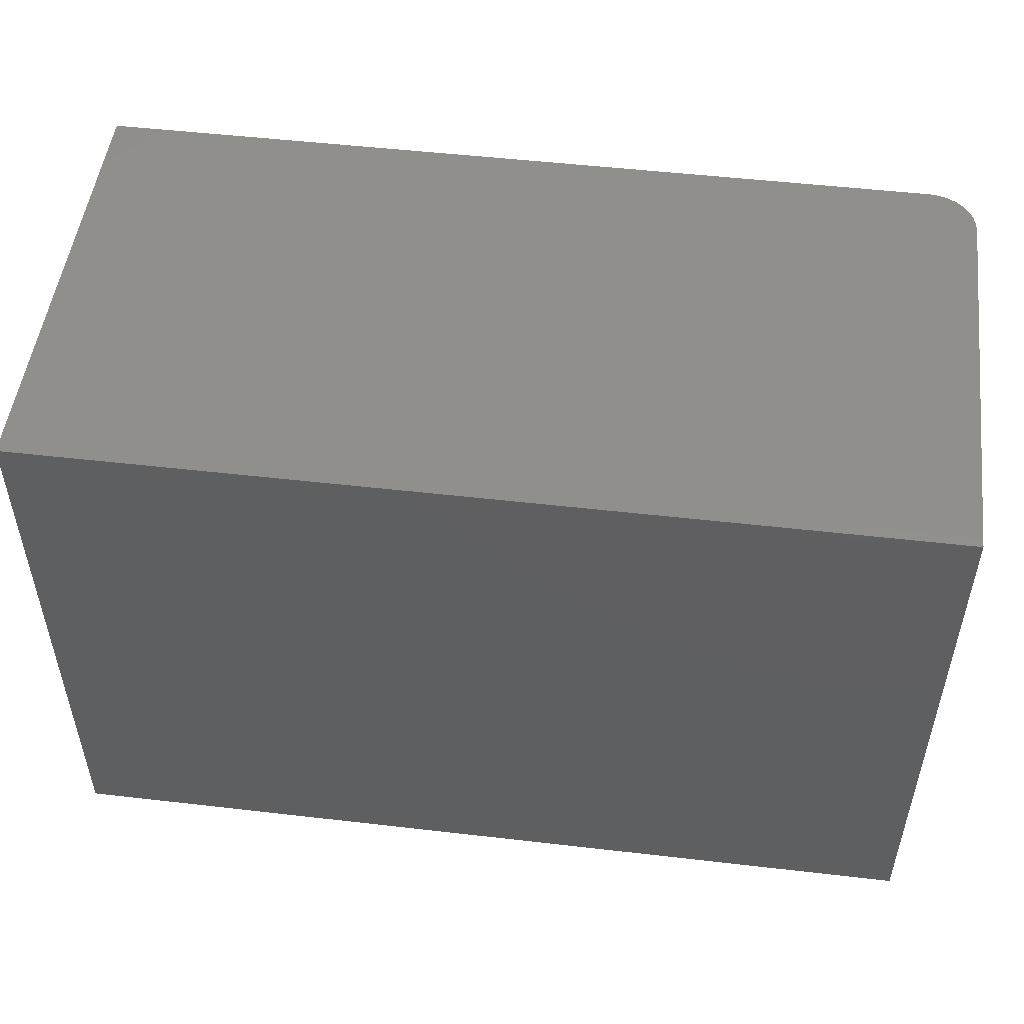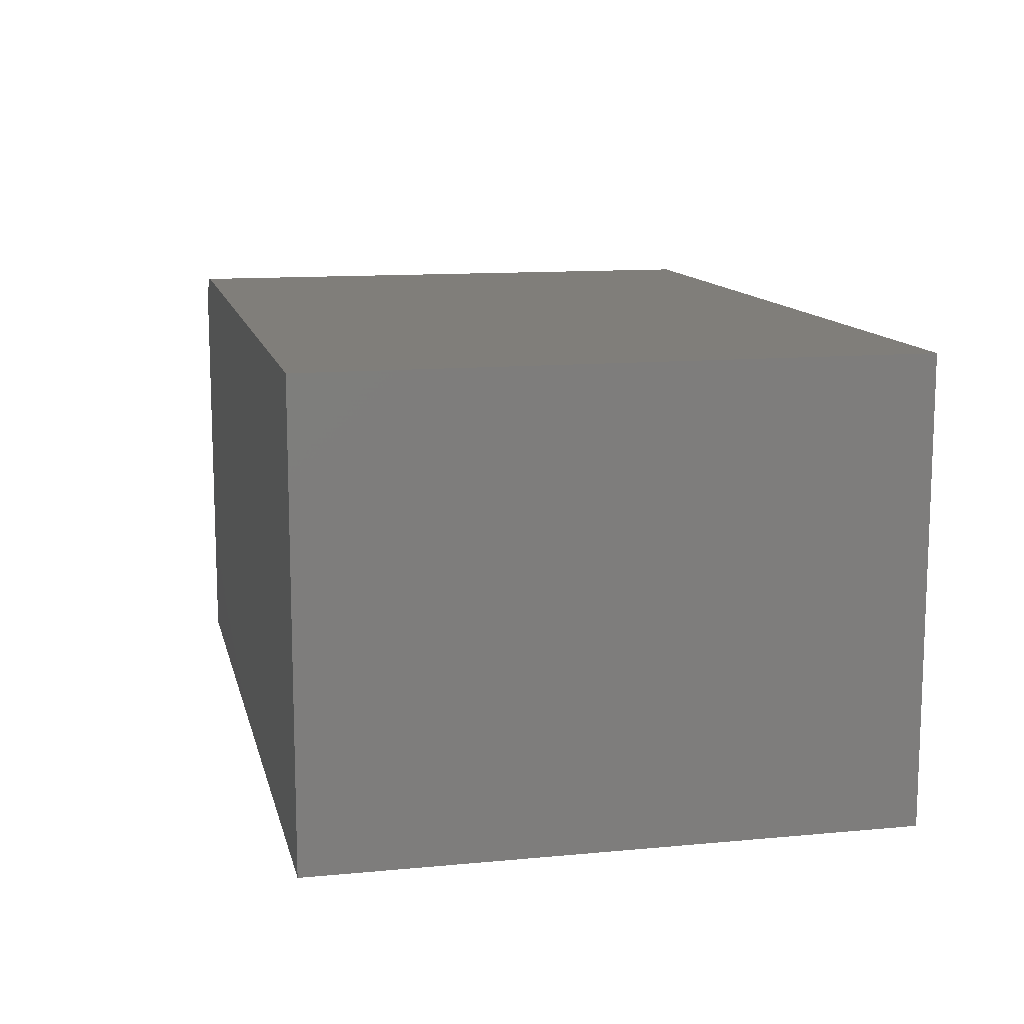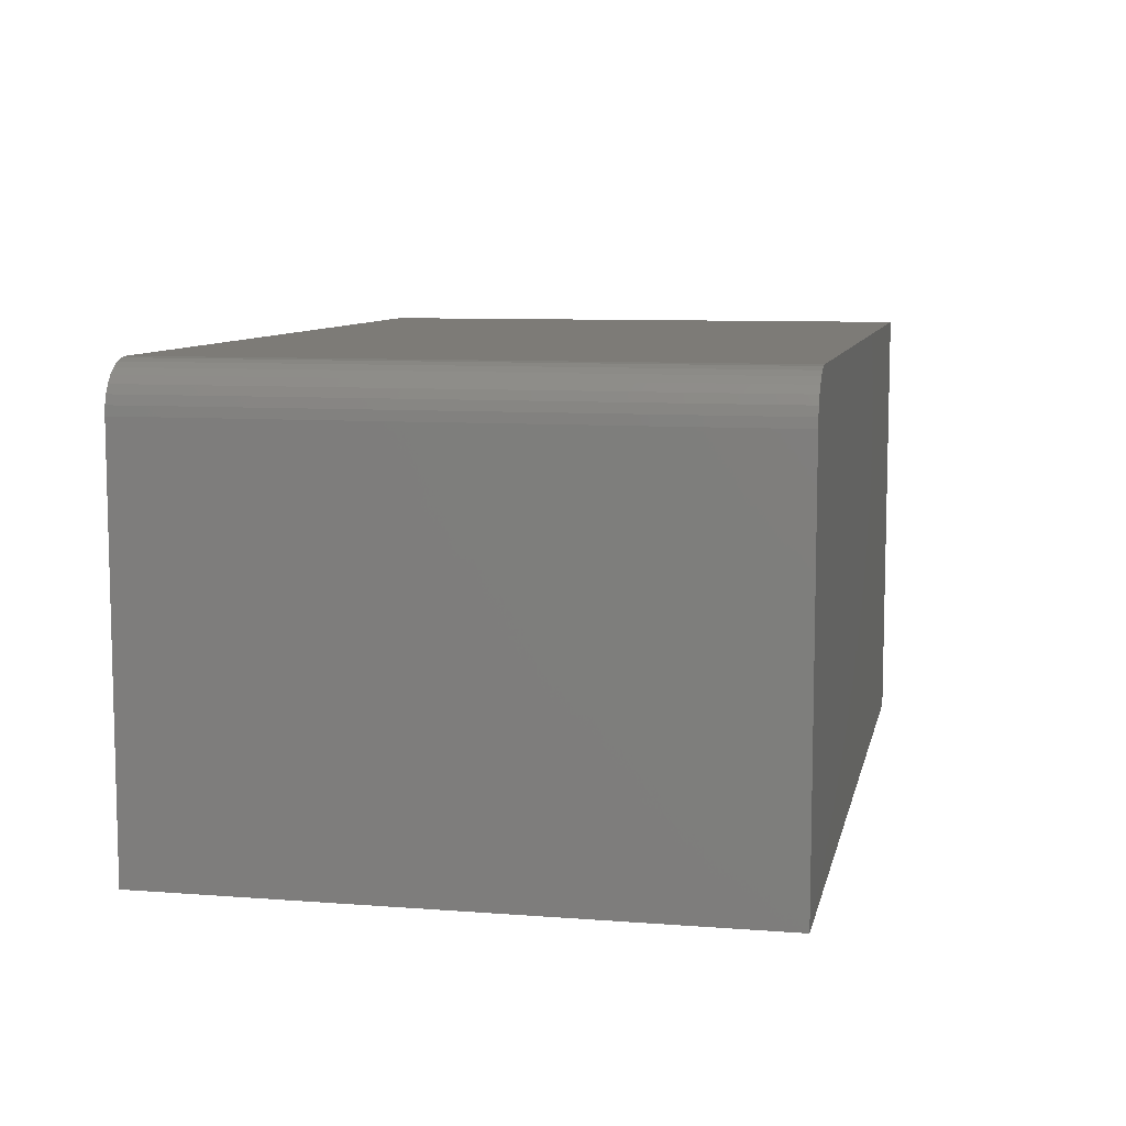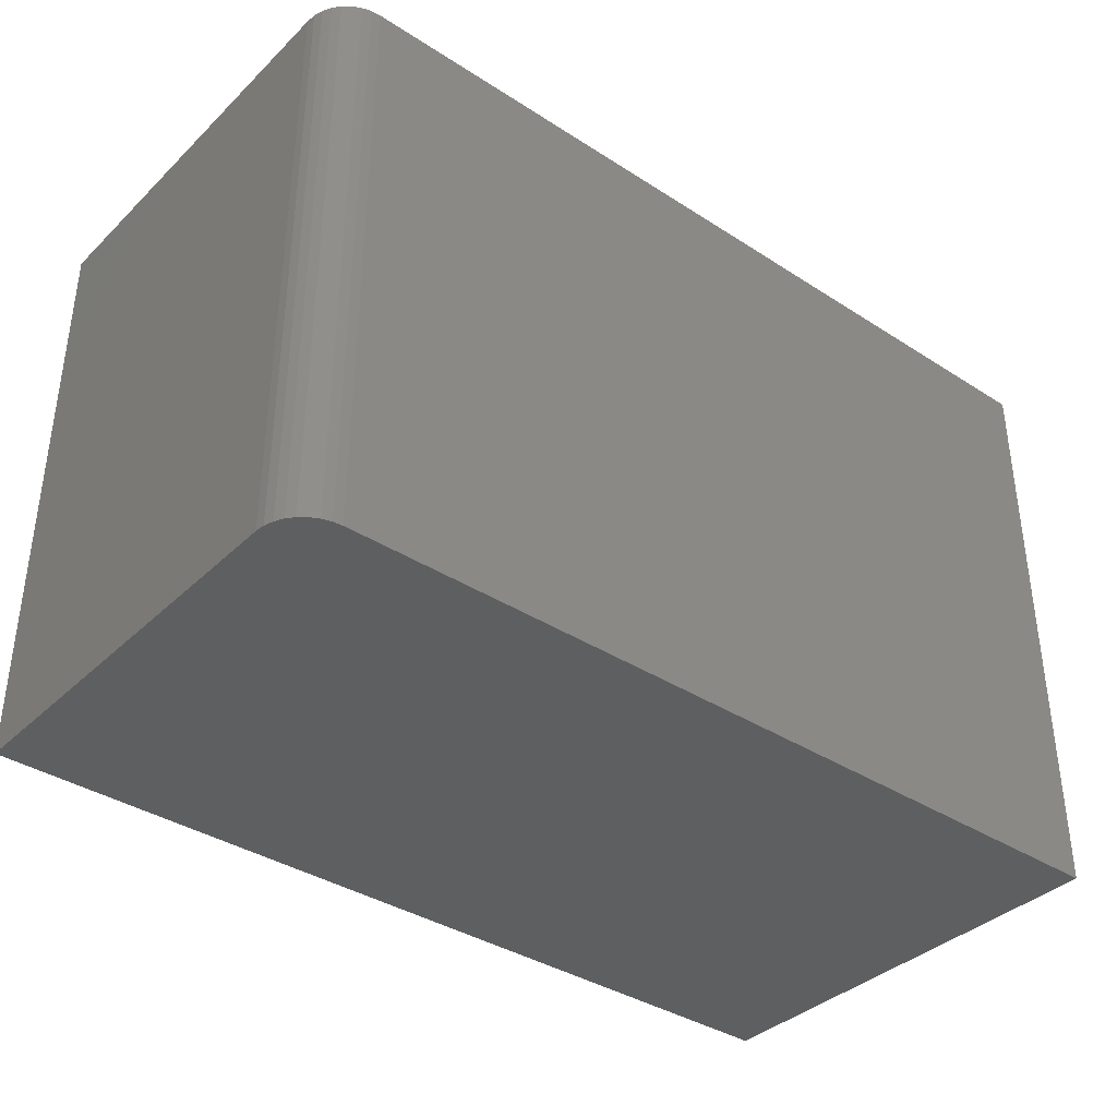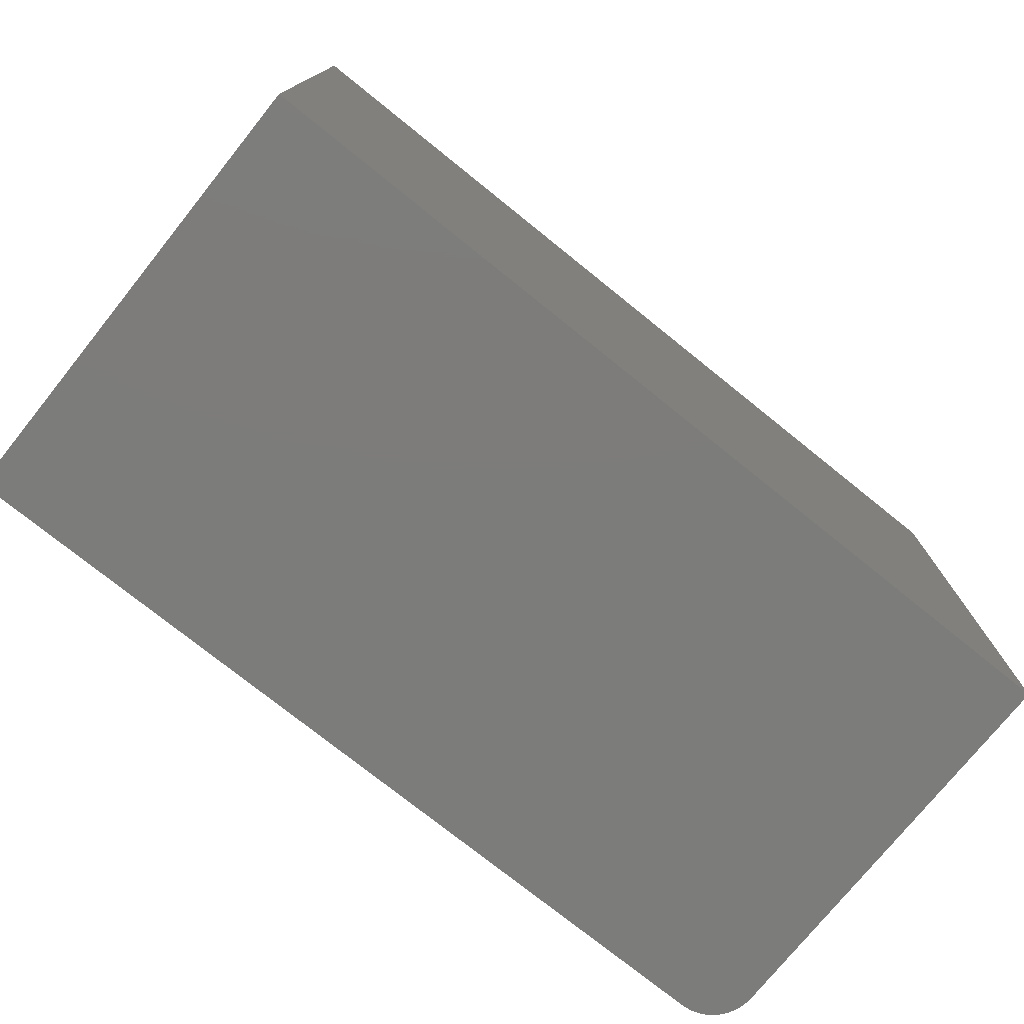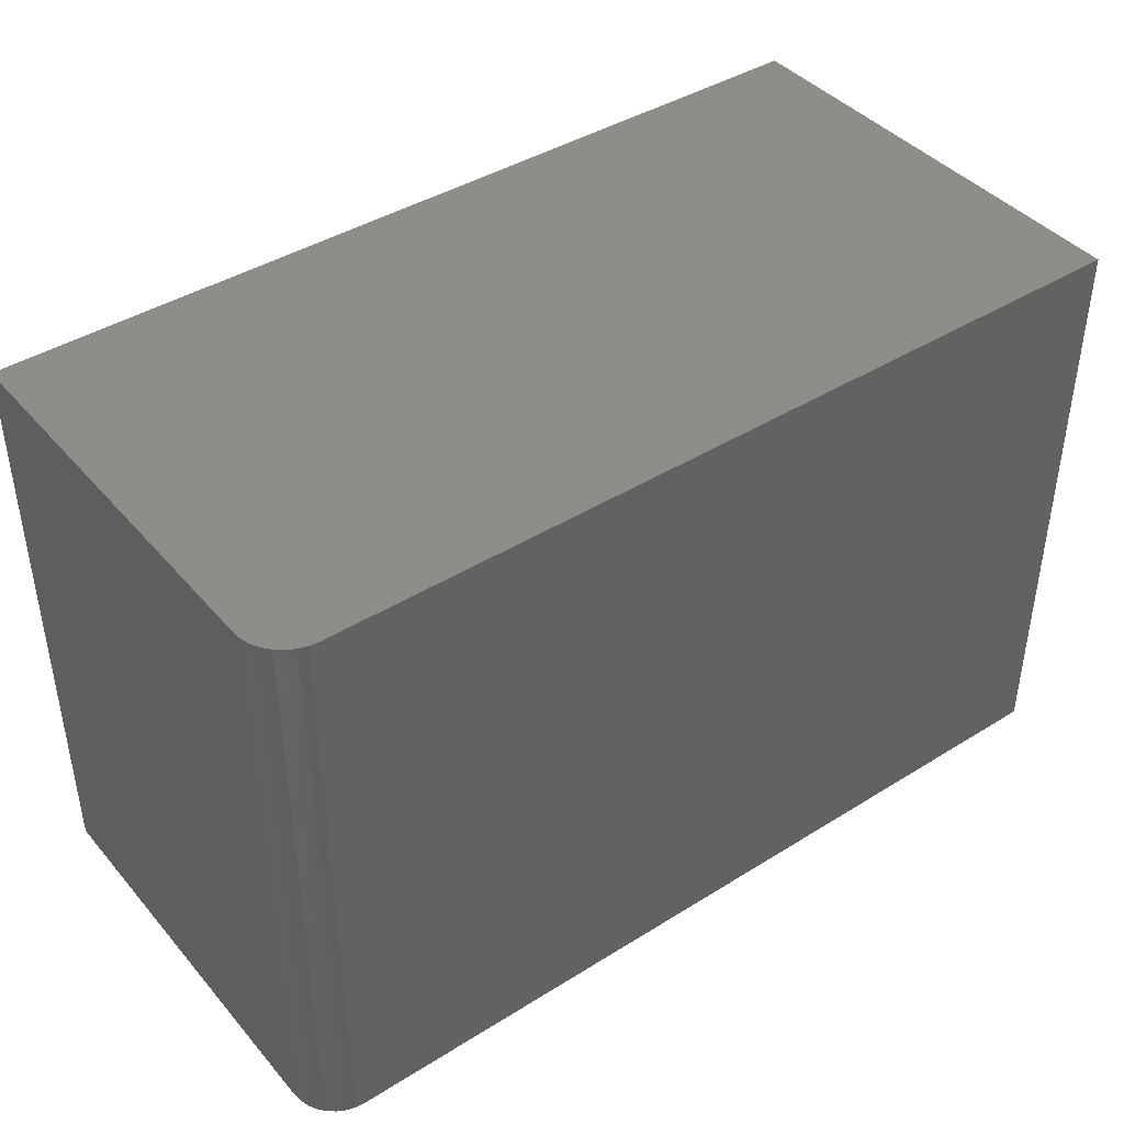
<metadata>
{"format":"stl","ext":"stl","renderer":"f3d","projection":"perspective","resolution":1024,"background":"white","views":[{"elev":50.8,"azim":-172.8,"up":"+Y"},{"elev":12.1,"azim":77.4,"up":"+Z"},{"elev":8.5,"azim":-78.2,"up":"+Z"},{"elev":-37.3,"azim":-39.6,"up":"+Y"},{"elev":-75.6,"azim":141.2,"up":"+Y"},{"elev":41.8,"azim":-36.9,"up":"+Y"}]}
</metadata>
<code>
# stl→obj: 24 verts, 44 faces
v -0.5 -0.4375 0.6719
v 0.75 -0.4375 0.6719
v -0.5 0.4381 0.6719
v 0.75 0.4381 0.6719
v -0.5703 0.4381 0.6016
v -0.5703 0.4381 0
v -0.5703 -0.4375 0.6016
v -0.5703 -0.4375 0
v -0.569 0.4381 0.6153
v -0.565 0.4381 0.6285
v -0.5585 0.4381 0.6406
v -0.5497 0.4381 0.6513
v -0.5391 0.4381 0.66
v -0.5269 0.4381 0.6665
v -0.5137 0.4381 0.6705
v 0.75 0.4381 0
v -0.5137 -0.4375 0.6705
v -0.5269 -0.4375 0.6665
v -0.5391 -0.4375 0.66
v -0.5497 -0.4375 0.6513
v -0.5585 -0.4375 0.6406
v -0.565 -0.4375 0.6285
v -0.569 -0.4375 0.6153
v 0.75 -0.4375 0
f 1 2 3
f 3 2 4
f 5 6 7
f 7 6 8
f 6 5 9
f 6 9 10
f 6 10 11
f 6 11 12
f 6 12 13
f 6 13 14
f 6 14 15
f 6 15 3
f 6 3 4
f 6 4 16
f 1 17 18
f 1 18 19
f 1 19 20
f 1 20 21
f 1 21 22
f 1 22 23
f 1 23 7
f 1 7 8
f 1 8 24
f 1 24 2
f 5 7 9
f 9 7 23
f 9 23 10
f 10 23 22
f 10 22 11
f 11 22 21
f 11 21 12
f 12 21 20
f 12 20 13
f 13 20 19
f 13 19 14
f 14 19 18
f 14 18 15
f 15 18 17
f 15 17 3
f 3 17 1
f 8 6 24
f 24 6 16
f 2 24 4
f 4 24 16

</code>
